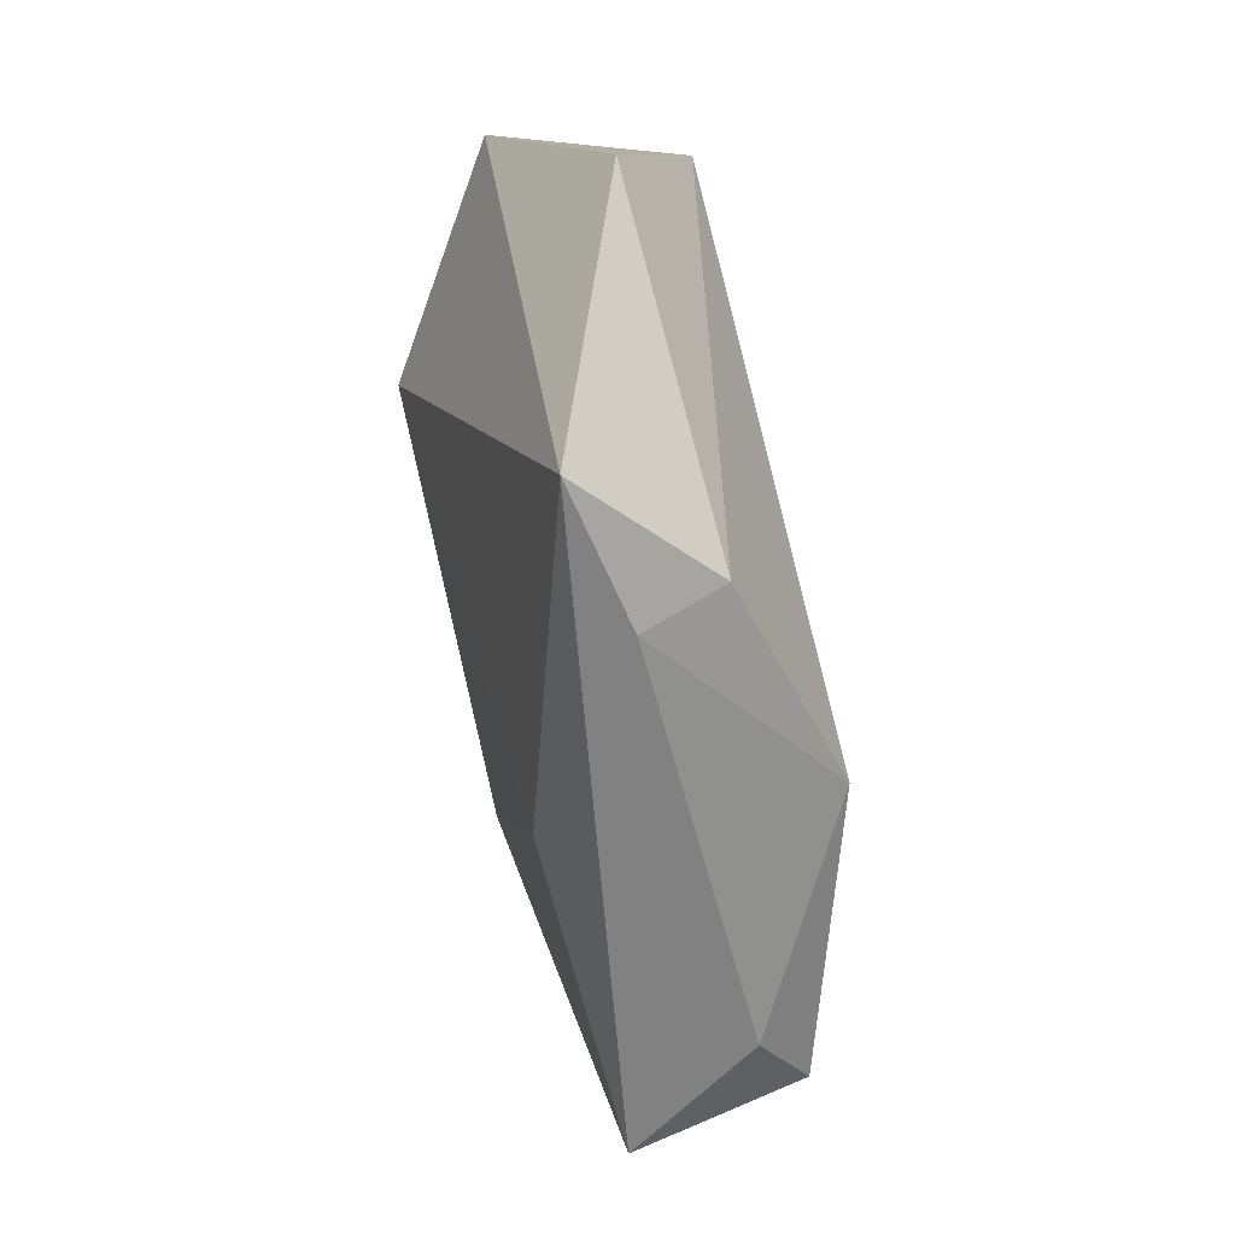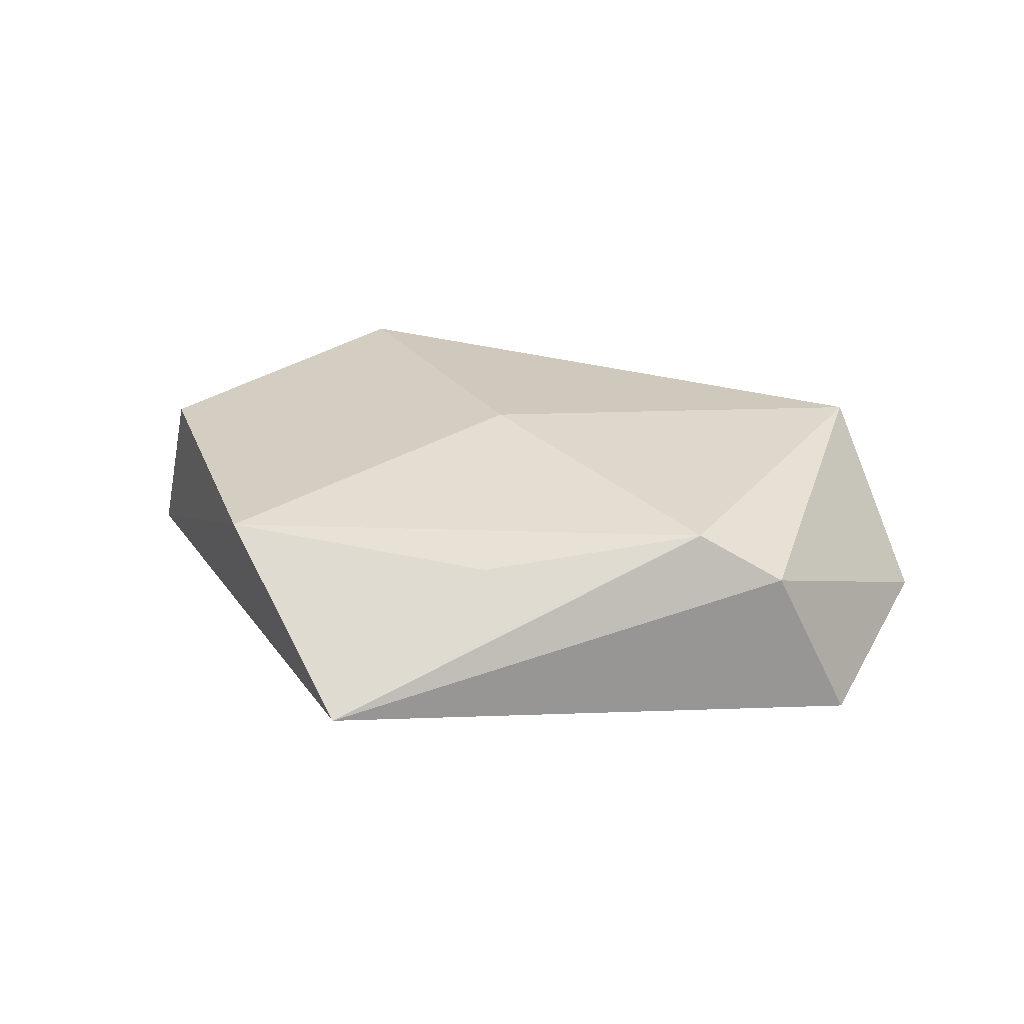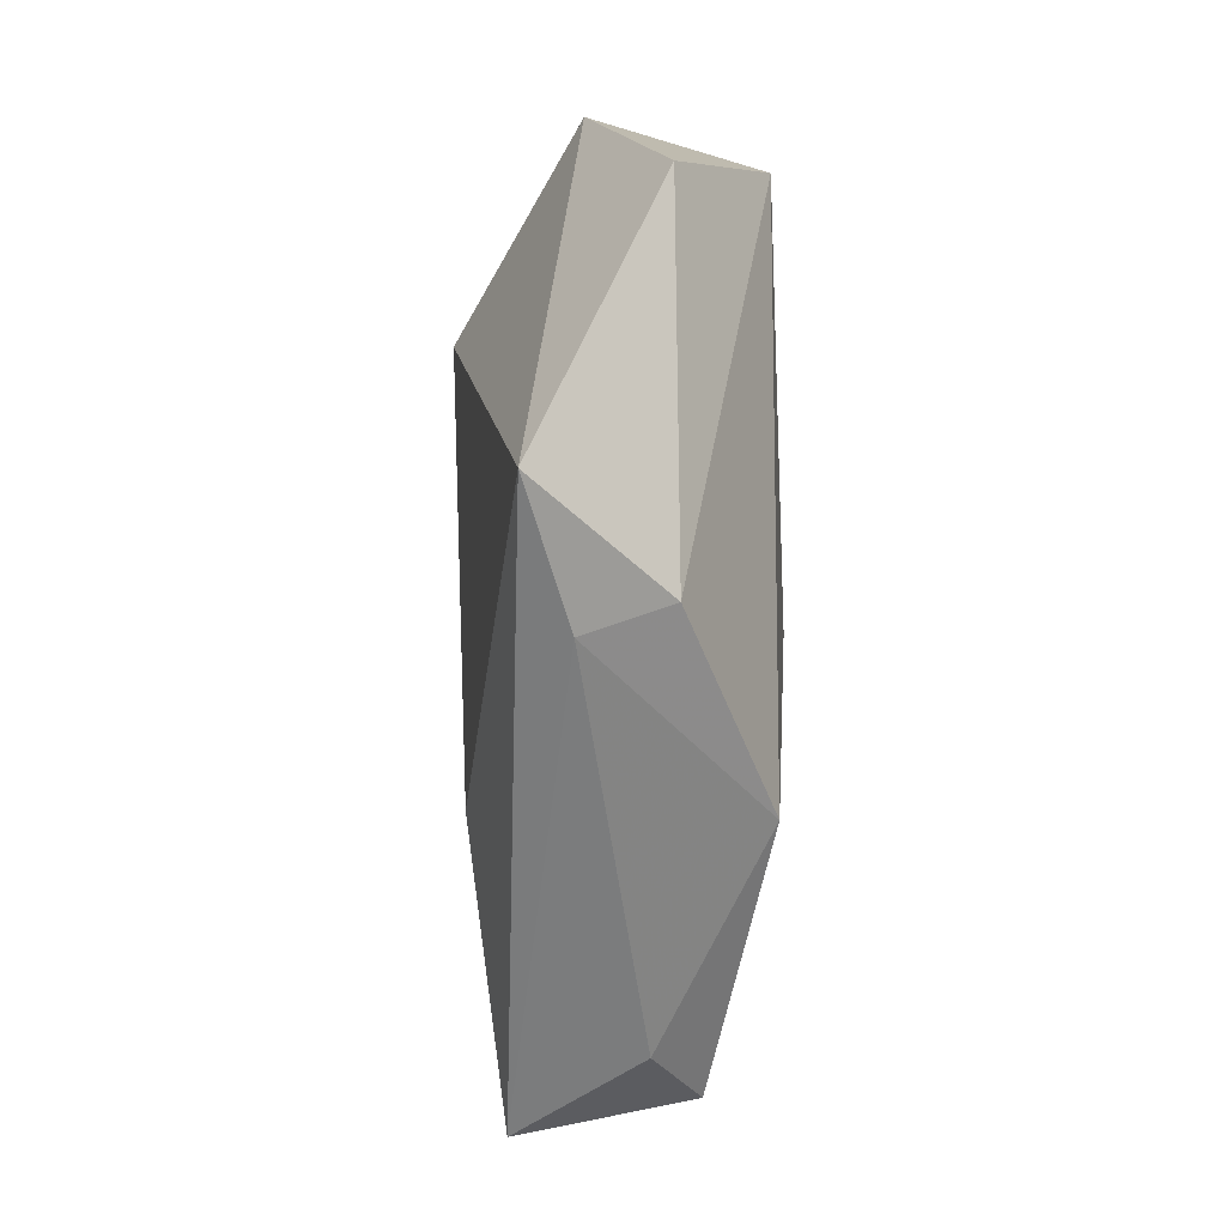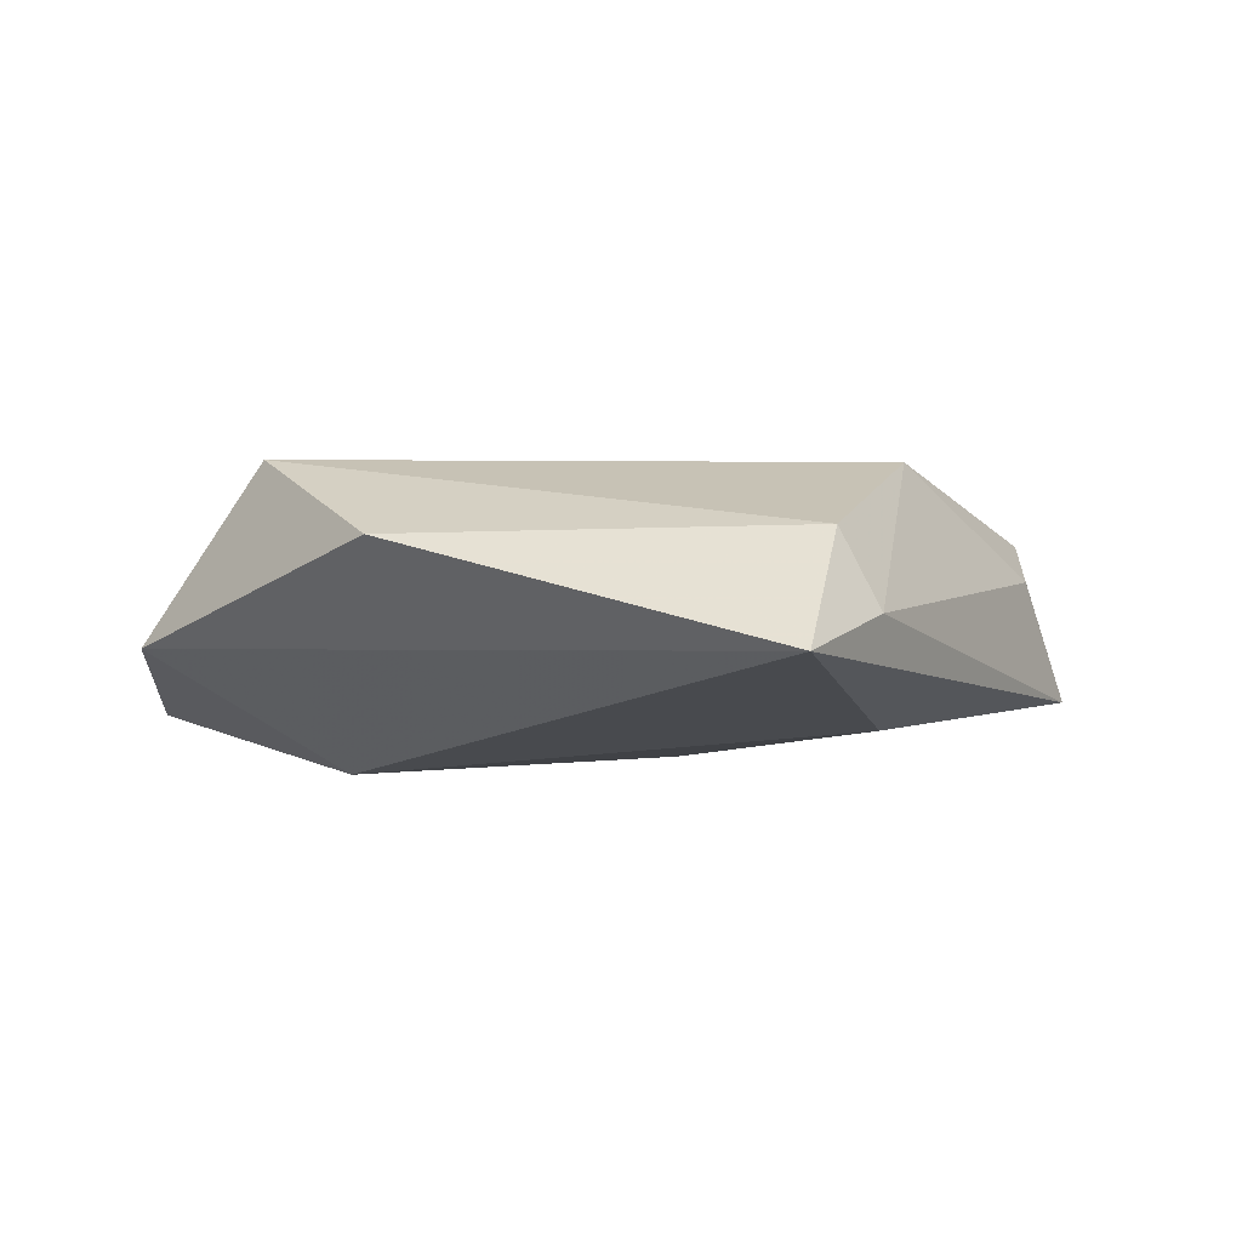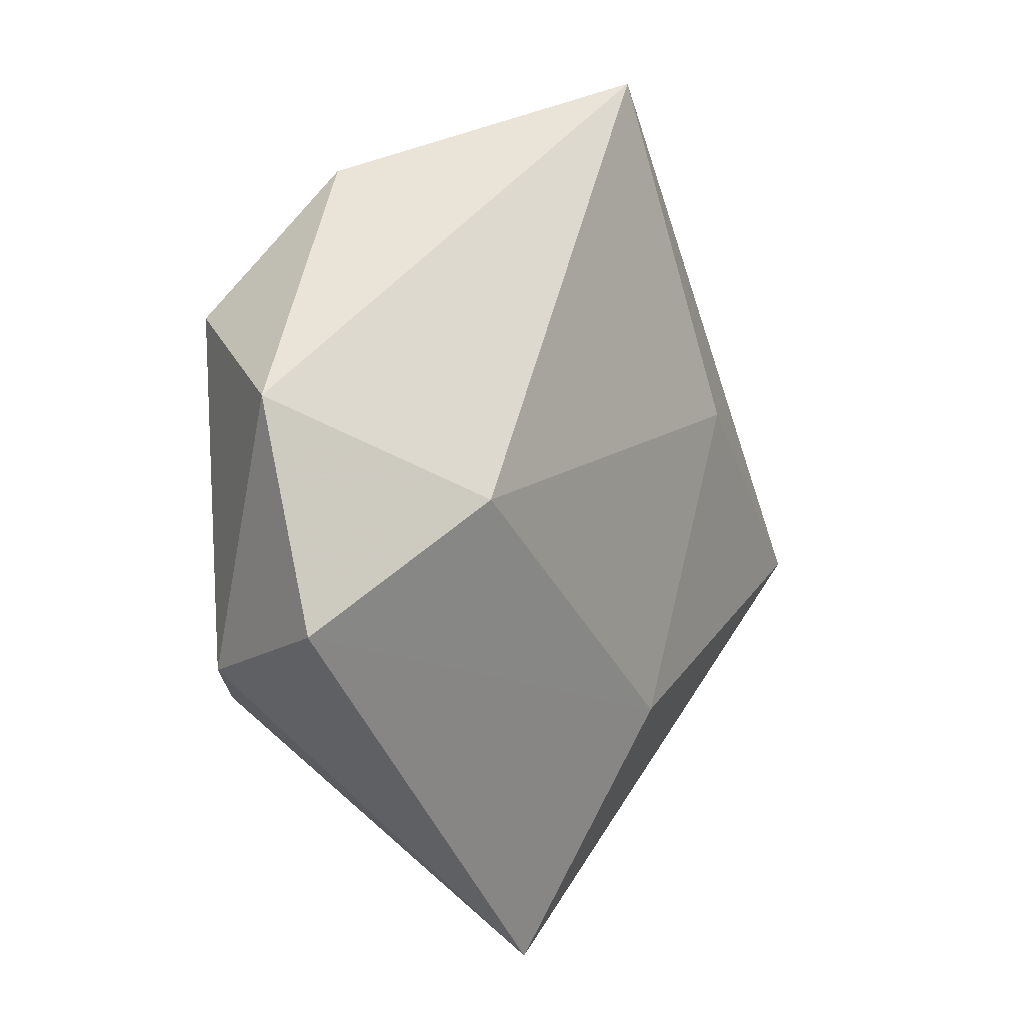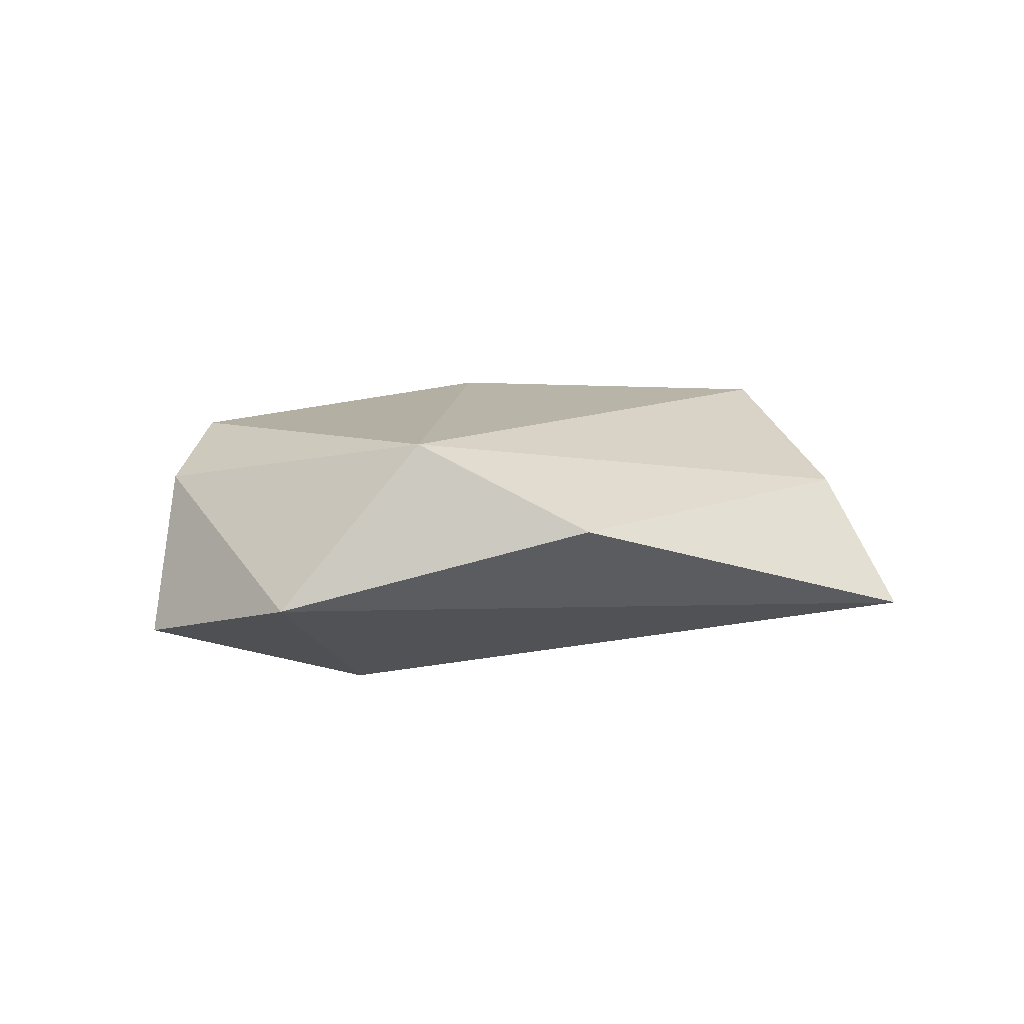
<metadata>
{"format":"obj","ext":"obj","renderer":"f3d","projection":"perspective","resolution":1024,"background":"white","views":[{"elev":61.3,"azim":-100.5,"up":"+Y"},{"elev":26.3,"azim":26.6,"up":"+Z"},{"elev":62.2,"azim":-88.5,"up":"+Y"},{"elev":-5.1,"azim":176.5,"up":"+Z"},{"elev":0.8,"azim":123.8,"up":"+Y"},{"elev":9.0,"azim":133.5,"up":"+Z"}]}
</metadata>
<code>
v -0.02992 0.01566 0.01462
v 0.0006889 -0.04993 -0.003785
v -0.01558 0.0497 -0.007444
v -0.01999 0.03639 0.005576
v -0.009814 -0.02251 -0.01406
v 0.0242 0.03621 0.004313
v 0.04735 -0.01142 -0.01006
v -0.0466 -0.009015 0.008898
v -0.02407 0.03757 -0.002926
v 0.0347 0.02041 0.01357
v 0.04043 -0.01568 0.007089
v 0.01034 -0.03151 0.008792
v -0.0003952 -0.006369 0.01613
v -0.05128 -0.007354 -0.008564
v 0.02661 0.001574 -0.01695
v -0.02782 0.01133 -0.01263
v -0.02104 -0.03536 0.009294
v 0.0475 0.01171 -0.004563
v -0.0459 -0.0006328 0.004073
v 0.03172 -0.01938 0.01255
f 17 1 8
f 14 17 8
f 2 17 14
f 12 2 20
f 20 17 12
f 12 17 2
f 13 17 20
f 1 17 13
f 8 1 19
f 19 14 8
f 16 14 3
f 7 18 11
f 20 2 11
f 2 7 11
f 1 13 10
f 10 13 20
f 20 11 10
f 10 11 18
f 9 19 1
f 3 14 9
f 14 19 9
f 2 14 5
f 14 16 5
f 5 7 2
f 6 18 3
f 6 10 18
f 3 9 4
f 4 9 1
f 4 6 3
f 1 10 4
f 10 6 4
f 7 5 15
f 15 5 16
f 15 16 3
f 3 18 15
f 15 18 7

</code>
